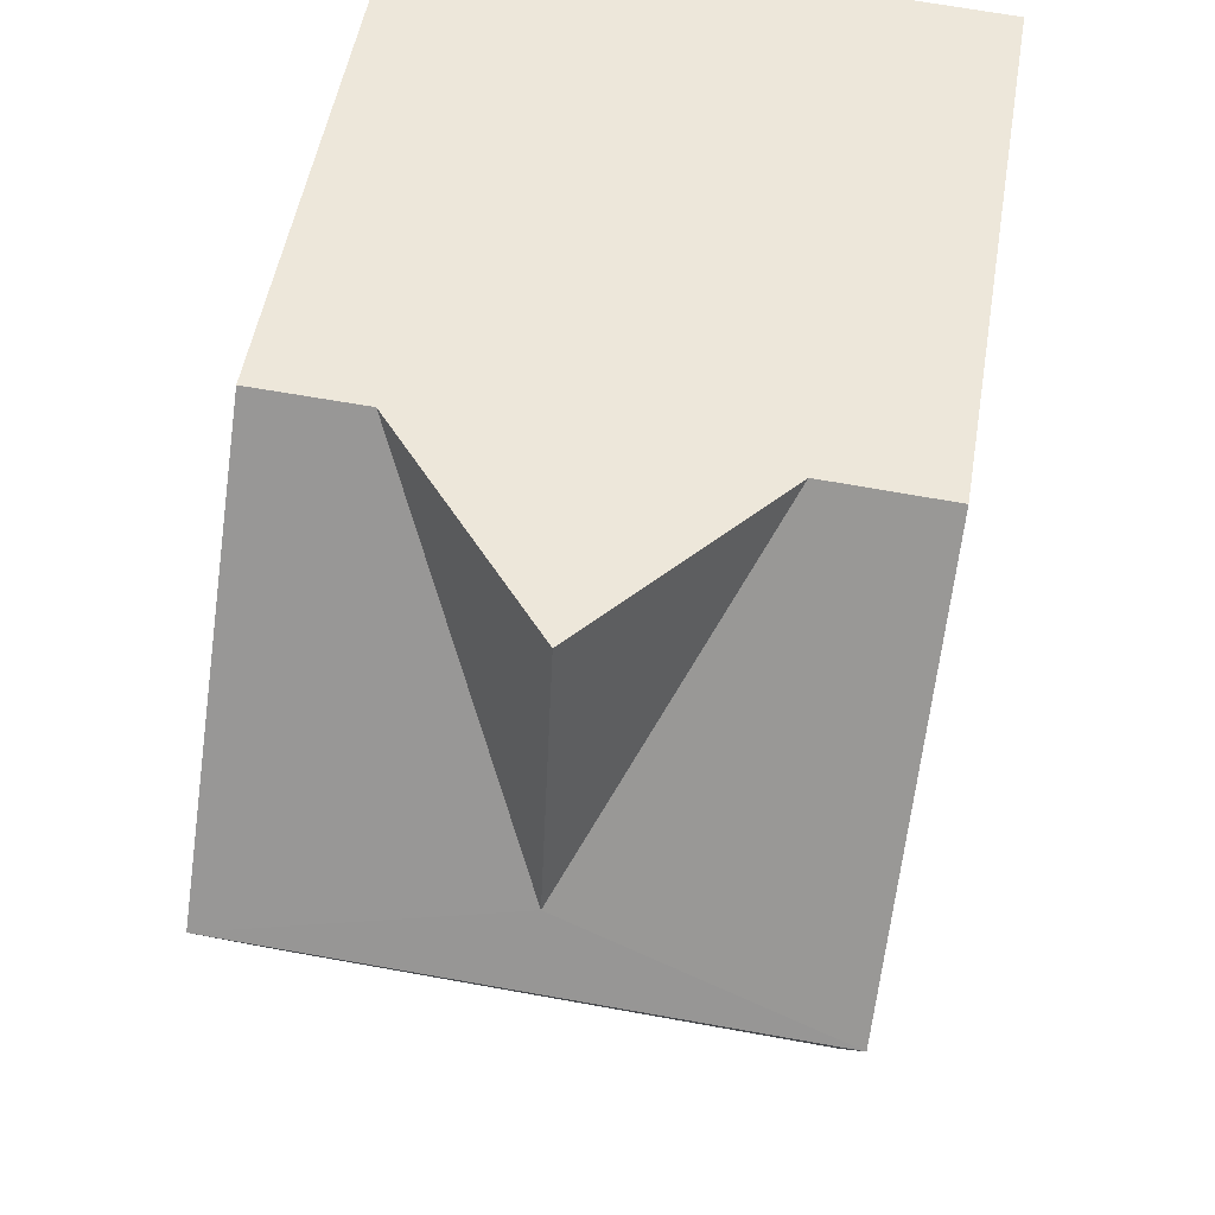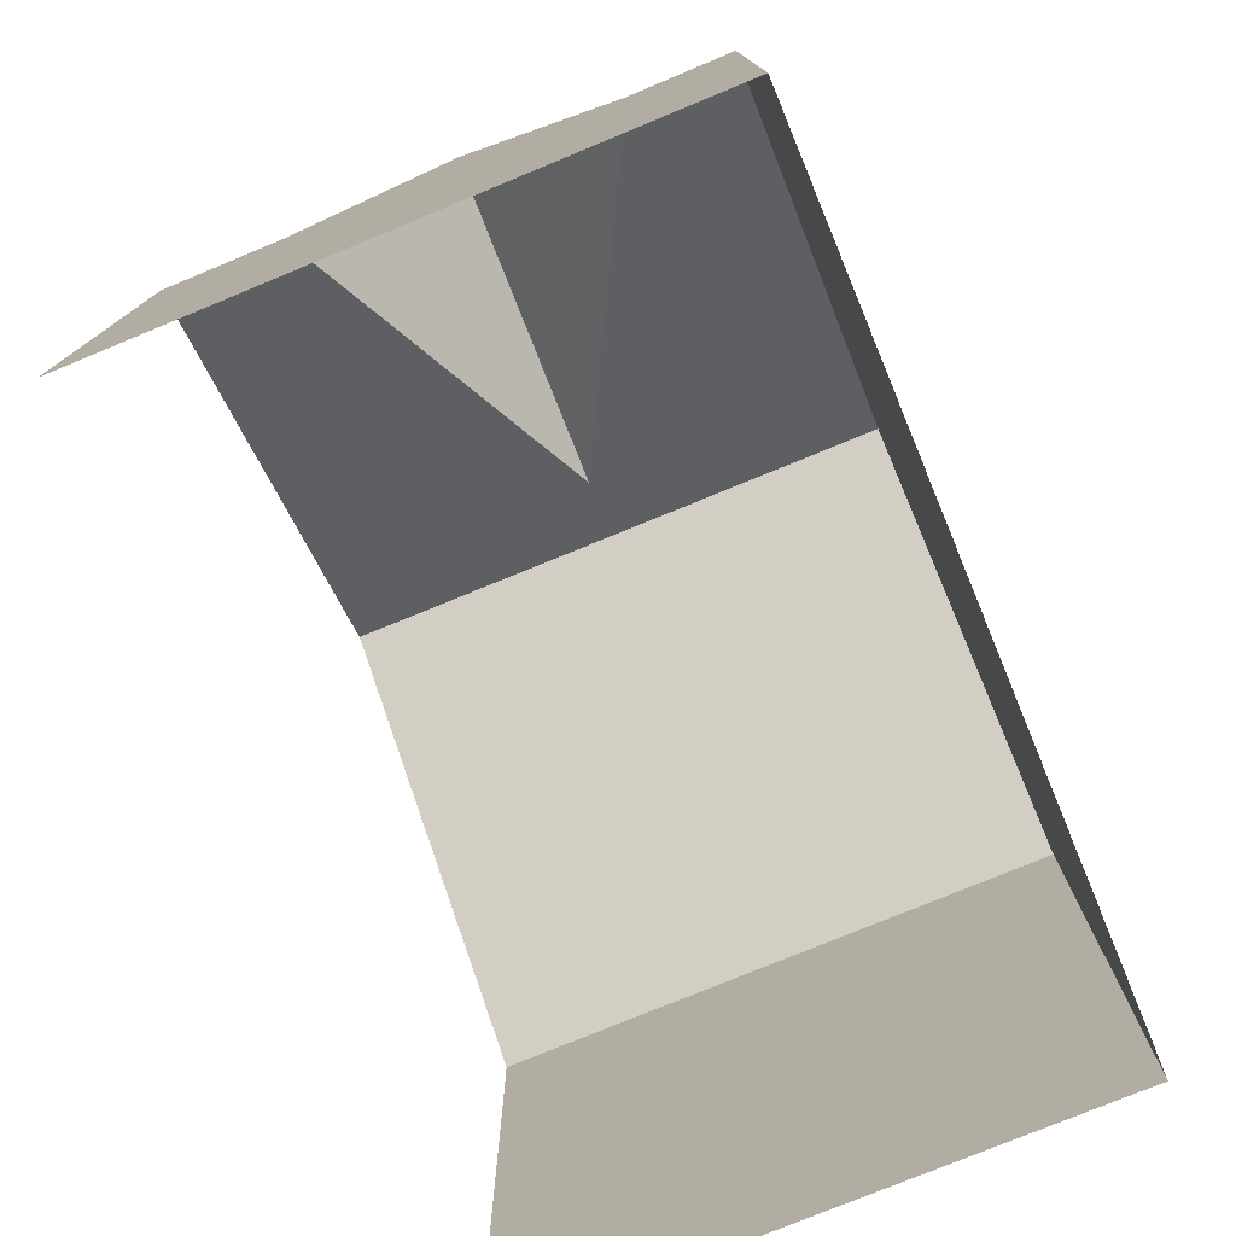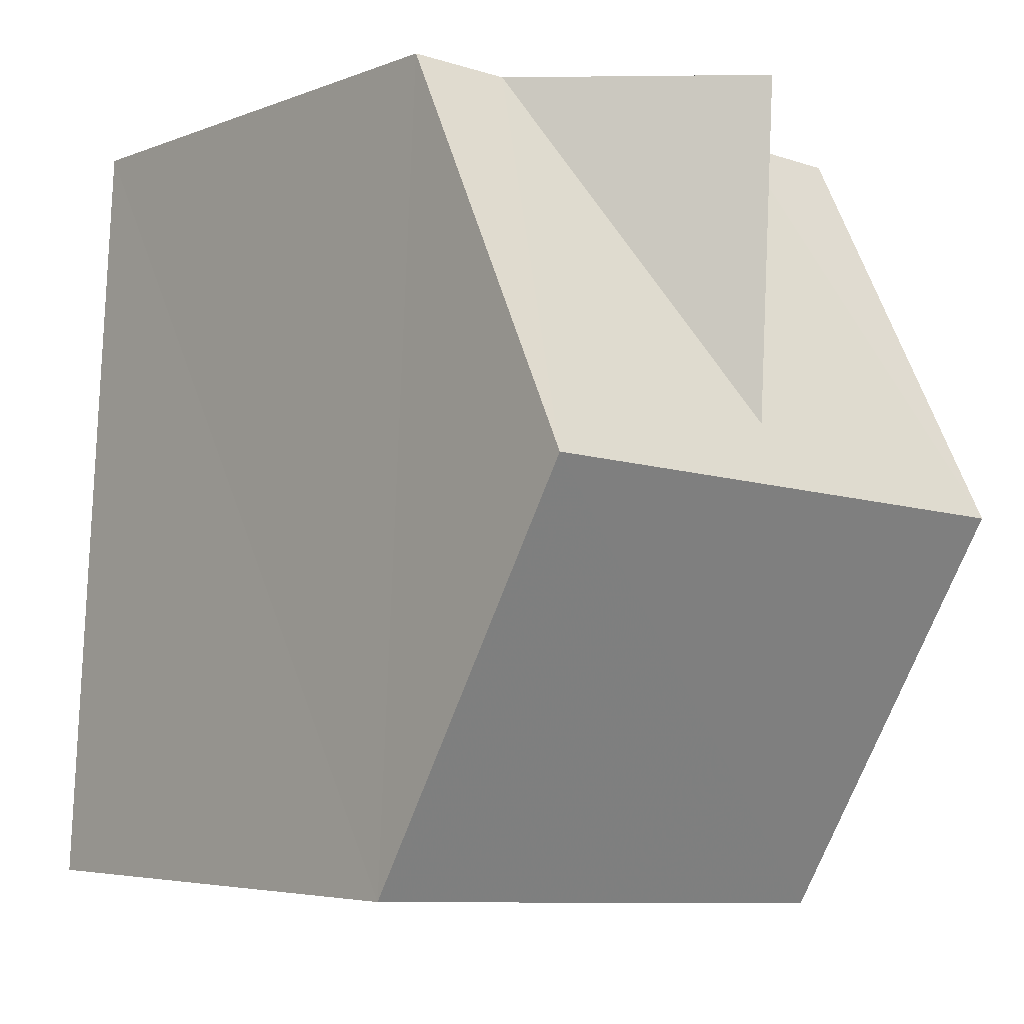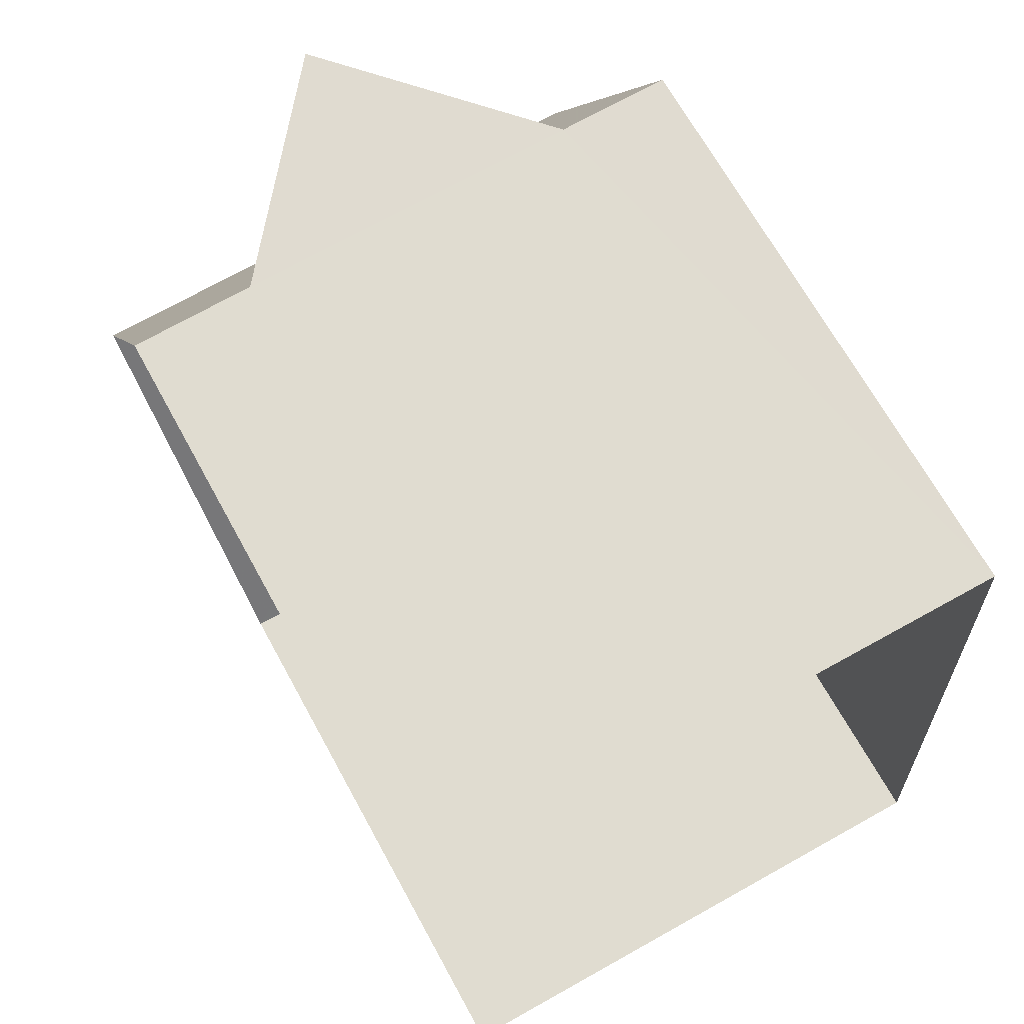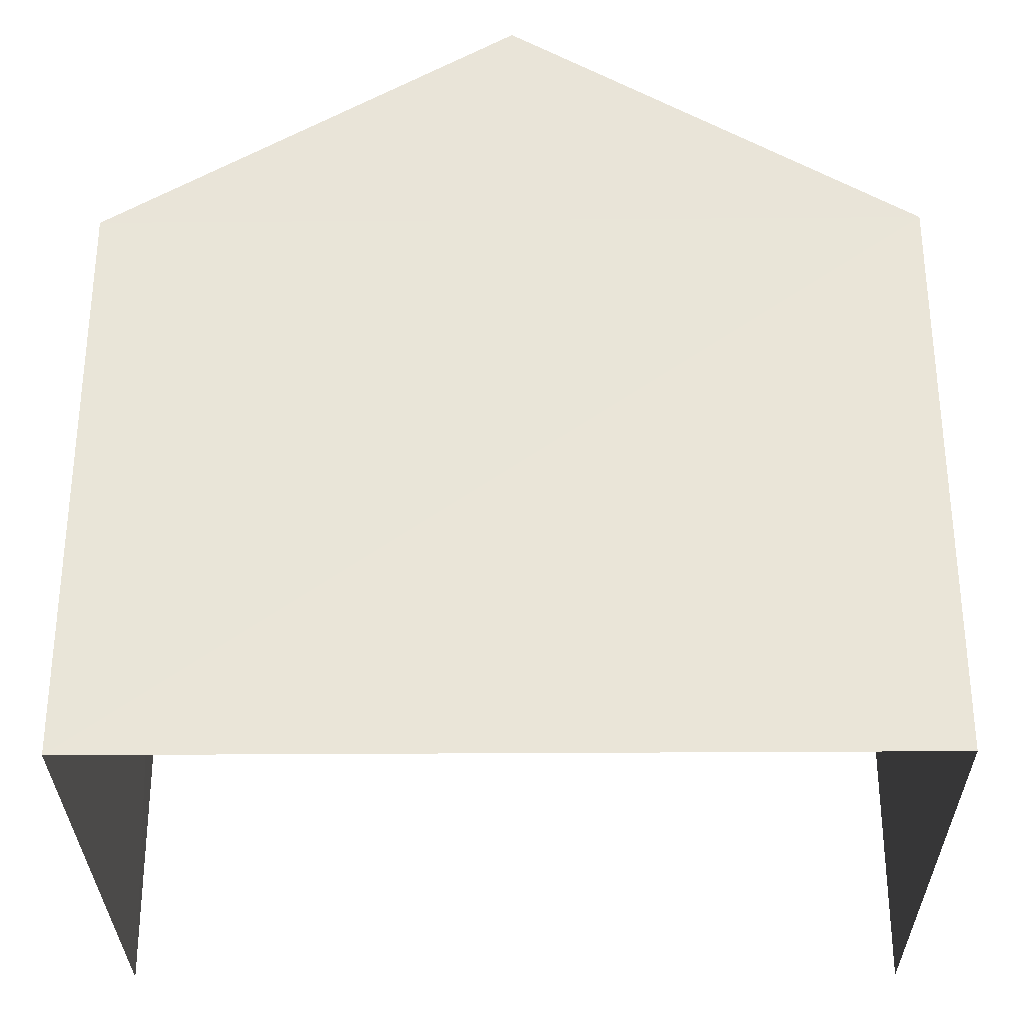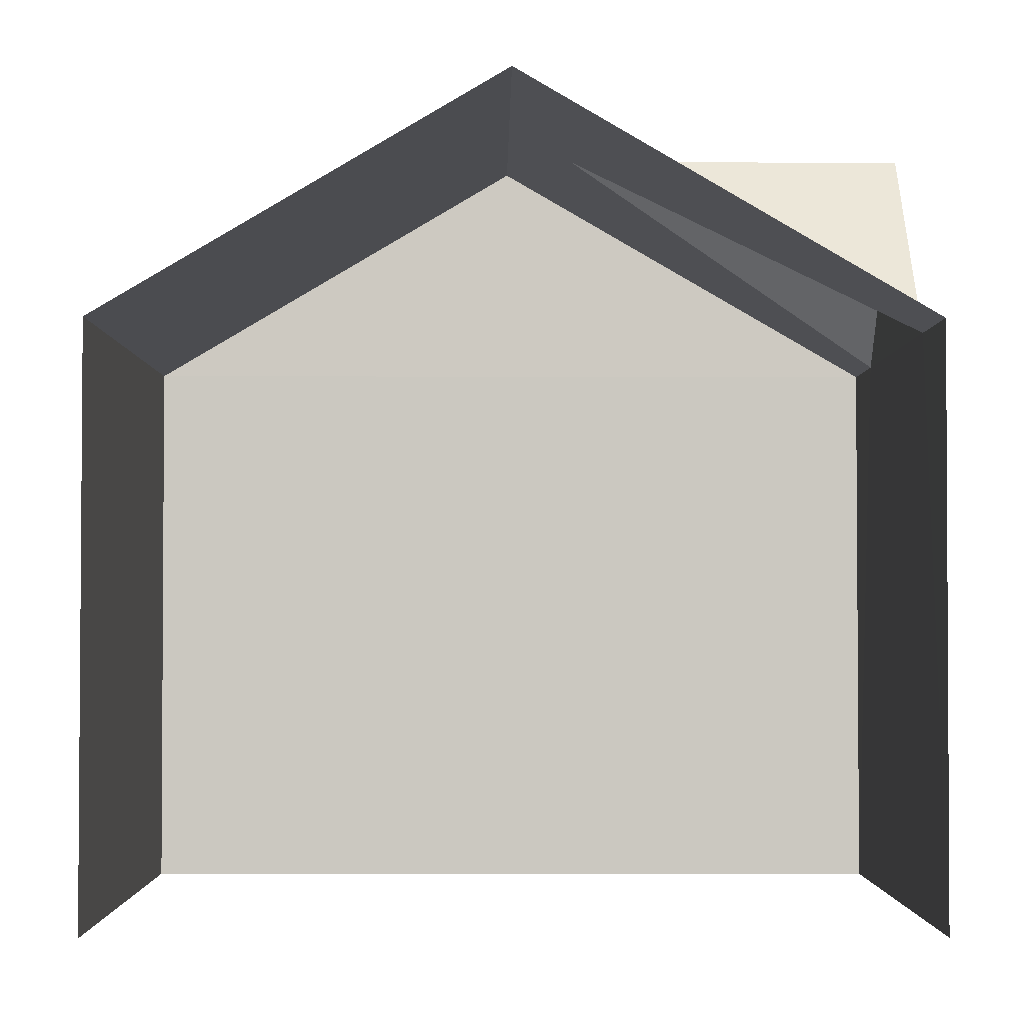
<metadata>
{"format":"obj","ext":"obj","renderer":"f3d","projection":"perspective","resolution":1024,"background":"white","views":[{"elev":50.7,"azim":9.7,"up":"+Y"},{"elev":-77.5,"azim":-160.7,"up":"+Z"},{"elev":-4.8,"azim":-39.3,"up":"+Y"},{"elev":67.3,"azim":151.4,"up":"+Y"},{"elev":-30.6,"azim":-92.5,"up":"+Z"},{"elev":-2.5,"azim":86.5,"up":"+Z"}]}
</metadata>
<code>
v -3.738e+05 -1.054e+05 20.28
v -3.738e+05 -1.054e+05 20.28
v -3.738e+05 -1.054e+05 20.28
v -3.738e+05 -1.054e+05 20.28
v -3.738e+05 -1.054e+05 26.69
v -3.738e+05 -1.054e+05 29.32
v -3.738e+05 -1.054e+05 26.69
v -3.738e+05 -1.054e+05 28.9
v -3.738e+05 -1.054e+05 26.68
v -3.738e+05 -1.054e+05 29.32
v -3.738e+05 -1.054e+05 26.68
v -3.738e+05 -1.054e+05 26.69
v -3.738e+05 -1.054e+05 26.69
v -3.738e+05 -1.054e+05 28.9
f 1 2 3
f 4 1 3
f 1 4 13
f 13 11 10
f 13 4 11
f 5 6 7
f 7 6 8
f 9 8 10
f 9 10 11
f 8 6 10
f 6 12 13
f 10 6 13
f 8 9 14
f 7 8 14
f 5 3 12
f 5 12 6
f 3 2 12
f 5 7 3
f 3 9 4
f 4 9 11
f 14 9 7
f 7 9 3
f 12 2 1
f 13 12 1

</code>
